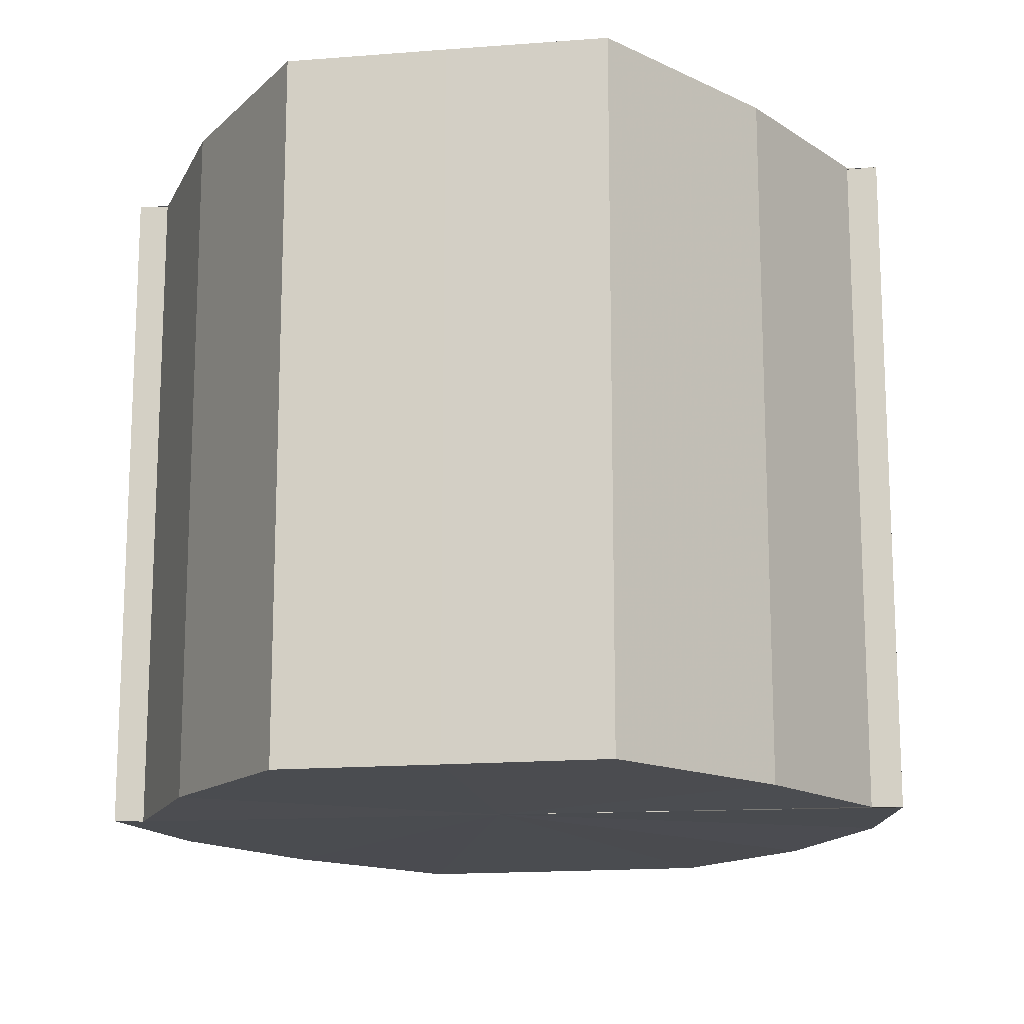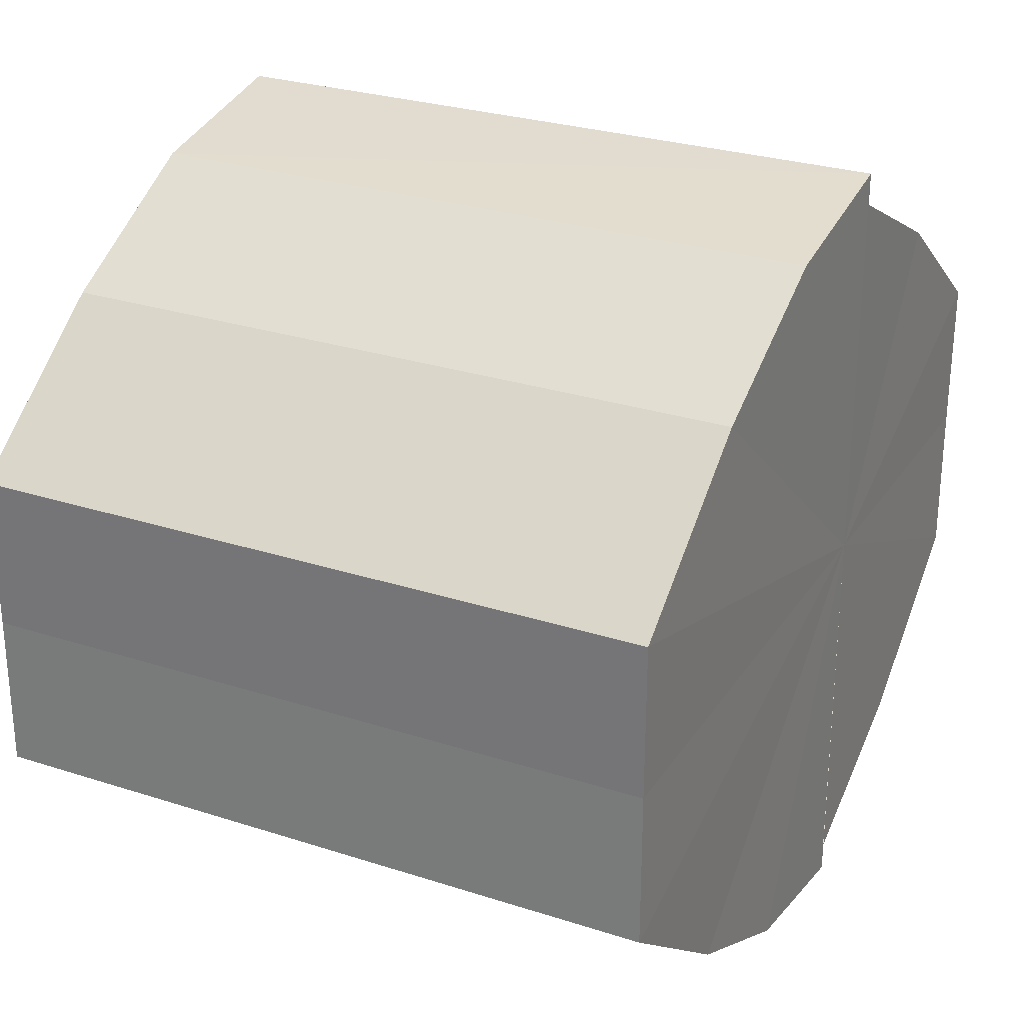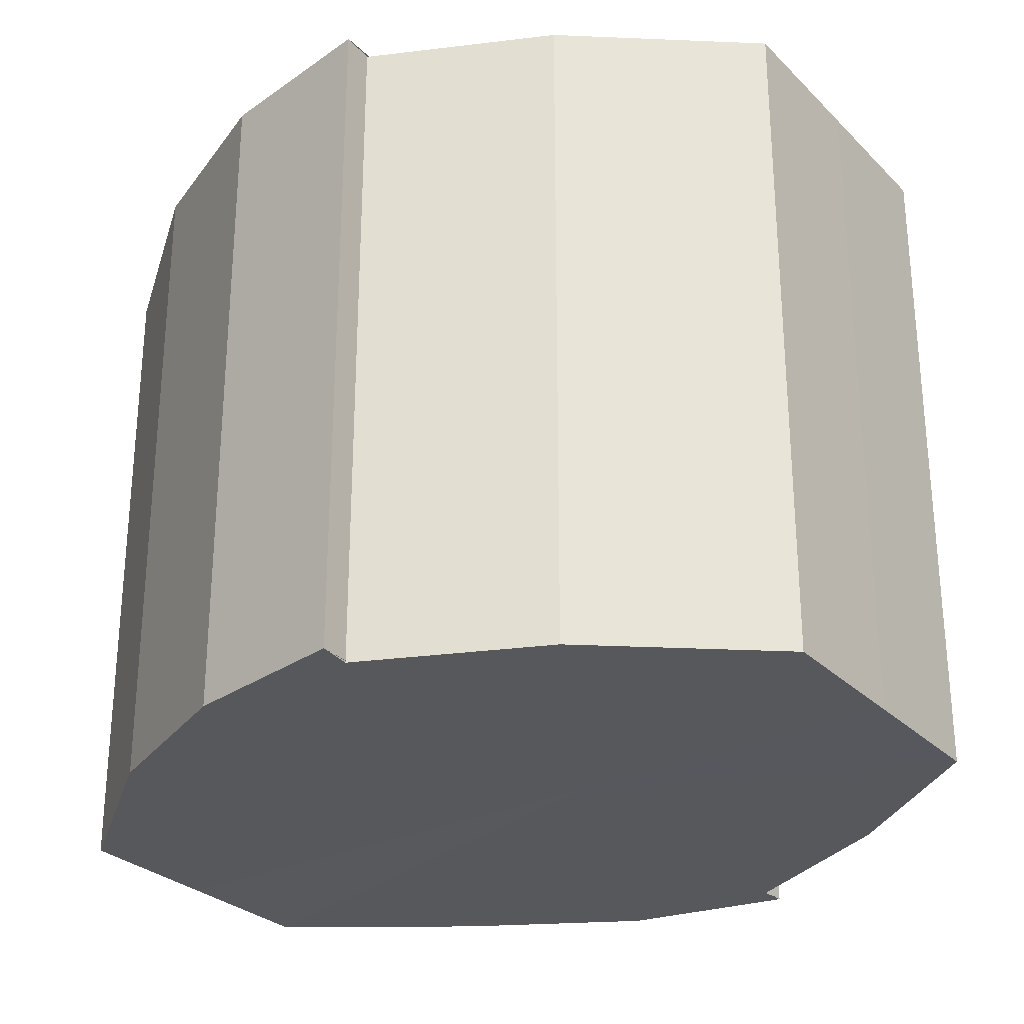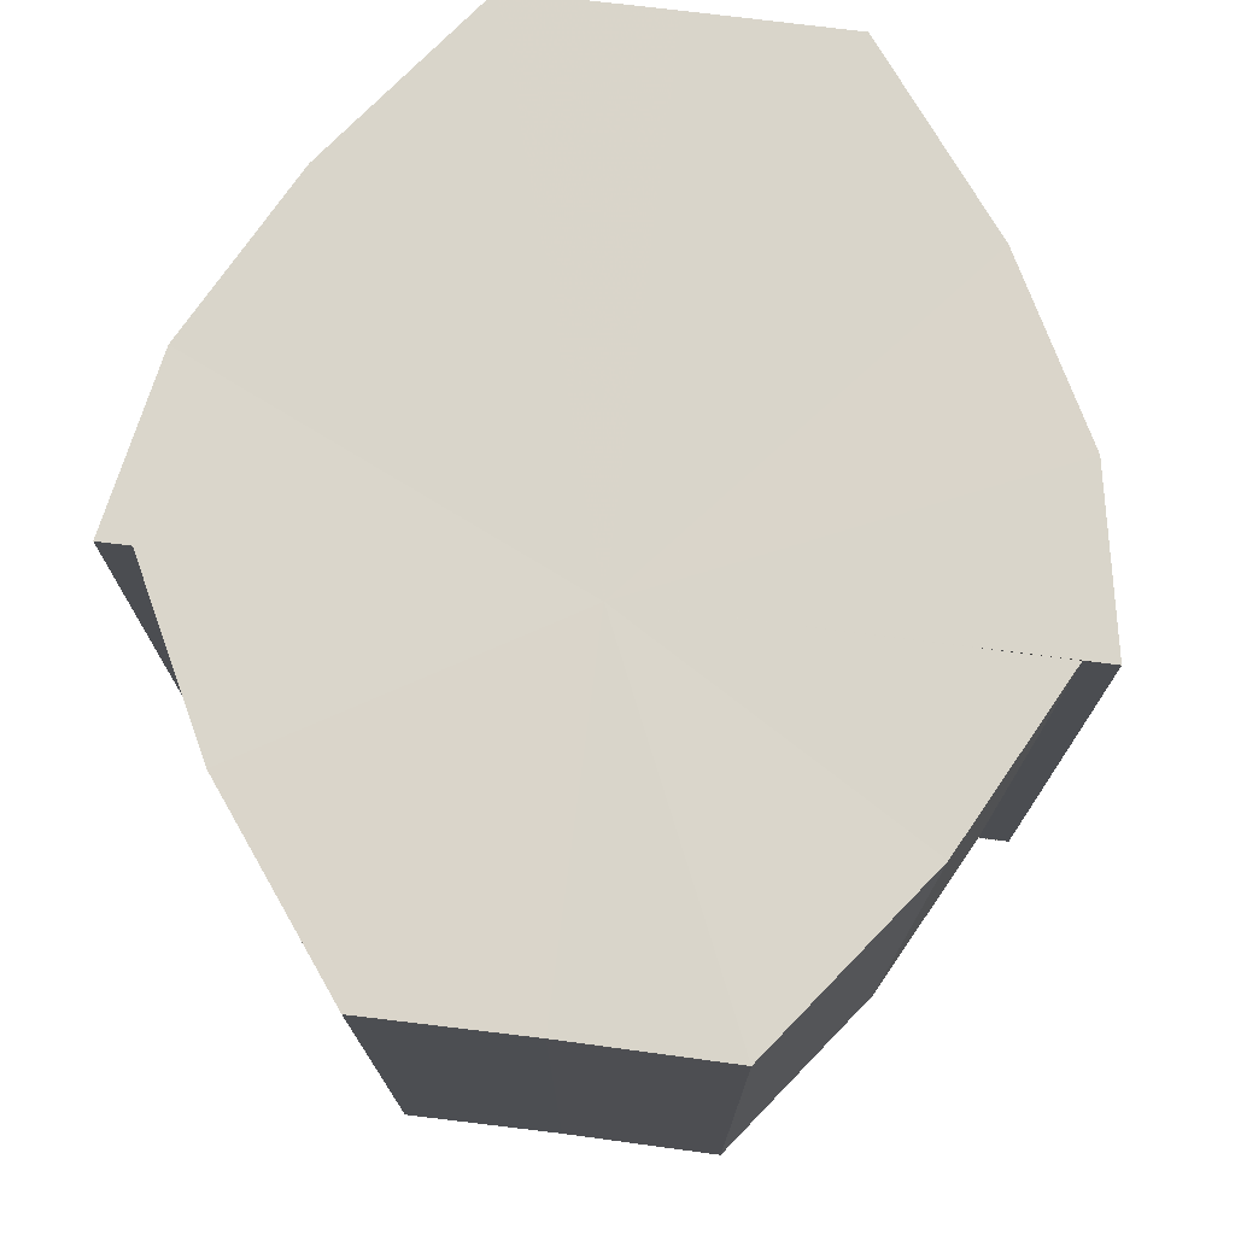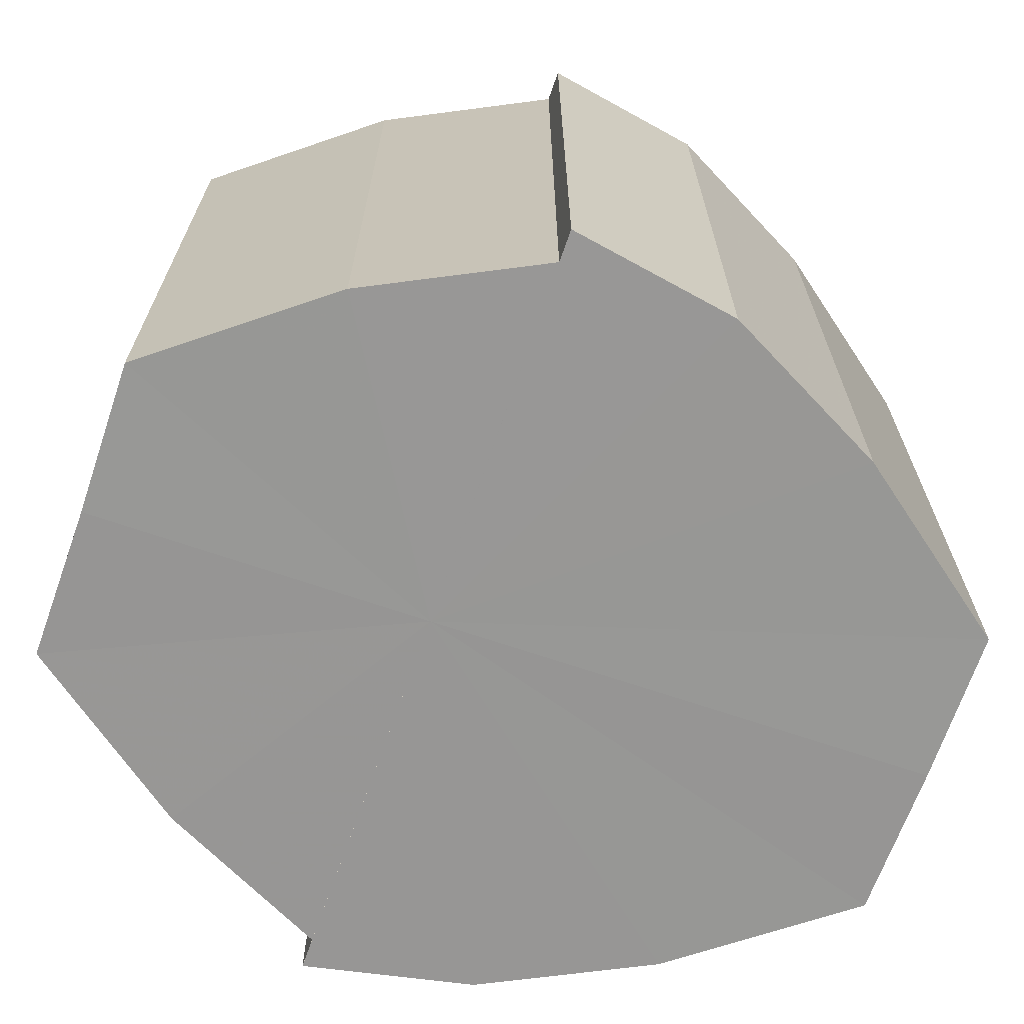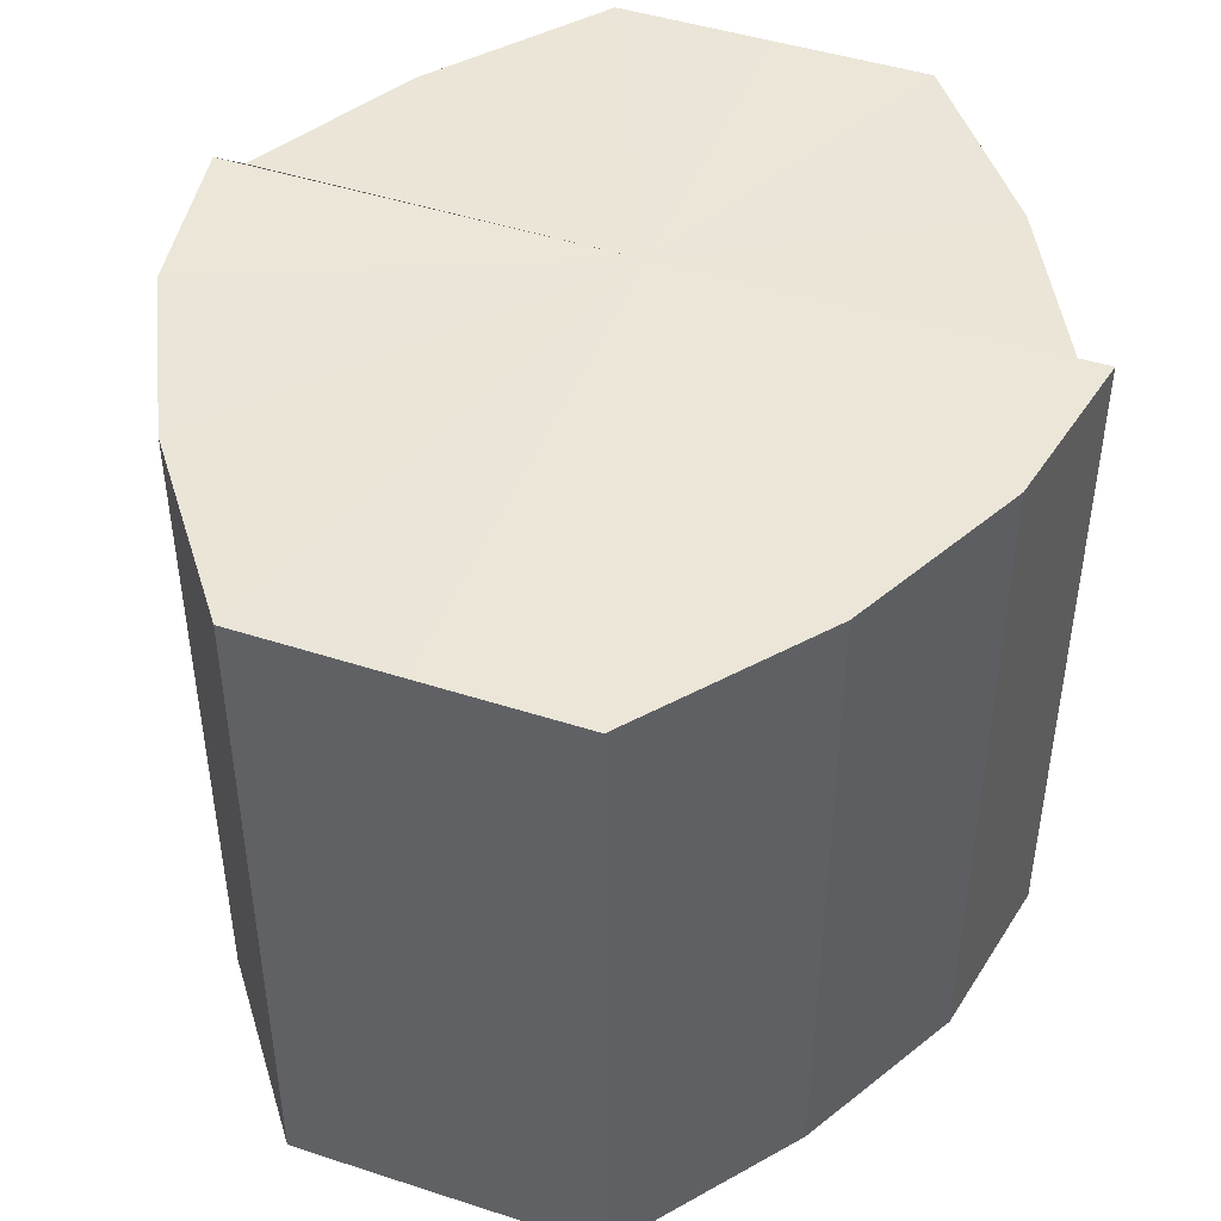
<metadata>
{"format":"obj","ext":"obj","renderer":"f3d","projection":"perspective","resolution":1024,"background":"white","views":[{"elev":-14.9,"azim":98.5,"up":"+Y"},{"elev":27.8,"azim":-63.6,"up":"+Z"},{"elev":-28.3,"azim":35.4,"up":"+Y"},{"elev":74.2,"azim":97.2,"up":"+Y"},{"elev":-68.1,"azim":161.0,"up":"+Y"},{"elev":45.8,"azim":-69.5,"up":"+Y"}]}
</metadata>
<code>
o 14333
v 2247 1854 8.391
v 2247 1854 8.389
v 2247 1854 8.391
v 2247 1854 8.384
v 2247 1854 8.389
v 2247 1854 8.389
v 2247 1854 8.389
v 2247 1854 8.376
v 2247 1854 8.384
v 2247 1854 8.367
v 2247 1854 8.376
v 2247 1854 8.384
v 2247 1854 8.384
v 2247 1854 8.358
v 2247 1854 8.367
v 2247 1854 8.35
v 2247 1854 8.358
v 2247 1854 8.376
v 2247 1854 8.376
v 2247 1854 8.345
v 2247 1854 8.35
v 2247 1854 8.343
v 2247 1854 8.345
v 2247 1854 8.367
v 2247 1854 8.367
v 2247 1854 8.358
v 2247 1854 8.358
v 2247 1854 8.35
v 2247 1854 8.35
v 2247 1854 8.345
v 2247 1854 8.345
v 2247 1854 8.343
v 2247 1854 8.343
v 2247 1854 8.367
v 2247 1854 8.345
v 2247 1854 8.35
v 2247 1854 8.358
v 2247 1854 8.367
v 2247 1854 8.376
v 2247 1854 8.384
v 2247 1854 8.389
v 2247 1854 8.391
v 2247 1854 8.389
v 2247 1854 8.391
v 2247 1854 8.389
v 2247 1854 8.391
v 2247 1854 8.384
v 2247 1854 8.389
v 2247 1854 8.376
v 2247 1854 8.384
v 2247 1854 8.367
v 2247 1854 8.376
v 2247 1854 8.358
v 2247 1854 8.367
v 2247 1854 8.35
v 2247 1854 8.358
v 2247 1854 8.345
v 2247 1854 8.35
v 2247 1854 8.367
v 2247 1854 8.389
v 2247 1854 8.384
v 2247 1854 8.376
v 2247 1854 8.367
v 2247 1854 8.358
v 2247 1854 8.35
v 2247 1854 8.345
v 2247 1854 8.343
v 2247 1854 8.384
v 2247 1854 8.389
v 2247 1854 8.376
v 2247 1854 8.367
v 2247 1854 8.358
v 2247 1854 8.35
v 2247 1854 8.345
v 2247 1854 8.343
v 2247 1854 8.345
v 2247 1854 8.343
v 2247 1854 8.343
v 2247 1854 8.345
v 2247 1854 8.345
v 2247 1854 8.35
v 2247 1854 8.358
v 2247 1854 8.35
v 2247 1854 8.367
v 2247 1854 8.358
v 2247 1854 8.376
v 2247 1854 8.367
v 2247 1854 8.384
v 2247 1854 8.376
v 2247 1854 8.389
v 2247 1854 8.384
v 2247 1854 8.35
v 2247 1854 8.345
v 2247 1854 8.358
v 2247 1854 8.367
v 2247 1854 8.376
v 2247 1854 8.384
v 2247 1854 8.389
f 1 2 3
f 2 4 5
f 3 6 7
f 4 8 9
f 8 10 11
f 7 12 13
f 10 14 15
f 14 16 17
f 13 18 19
f 16 20 21
f 20 22 23
f 19 24 25
f 25 26 27
f 27 28 29
f 29 30 31
f 31 32 33
f 34 32 35
f 34 35 36
f 34 36 37
f 34 37 38
f 34 38 39
f 34 39 40
f 34 40 41
f 34 41 42
f 43 42 44
f 45 46 43
f 47 45 48
f 49 50 47
f 51 52 49
f 53 54 51
f 55 56 53
f 57 58 55
f 59 44 60
f 59 60 61
f 59 61 62
f 59 62 63
f 59 63 64
f 59 64 65
f 59 65 66
f 59 66 67
f 59 68 69
f 59 70 68
f 59 71 70
f 59 72 71
f 59 73 72
f 59 74 73
f 75 76 77
f 78 76 79
f 80 81 79
f 81 82 83
f 82 84 85
f 84 86 87
f 86 88 89
f 88 90 91
f 34 92 93
f 34 94 92
f 34 95 94
f 34 96 95
f 34 97 96
f 34 98 97

</code>
